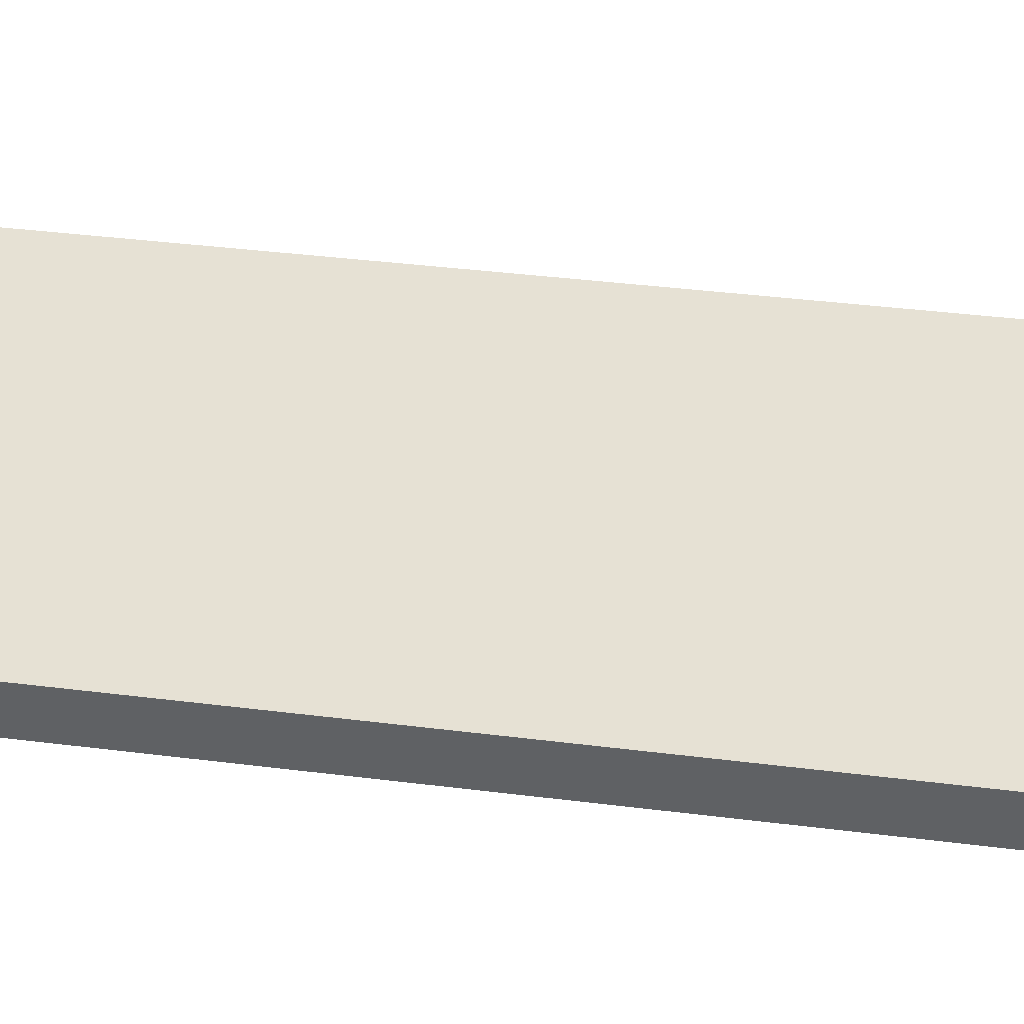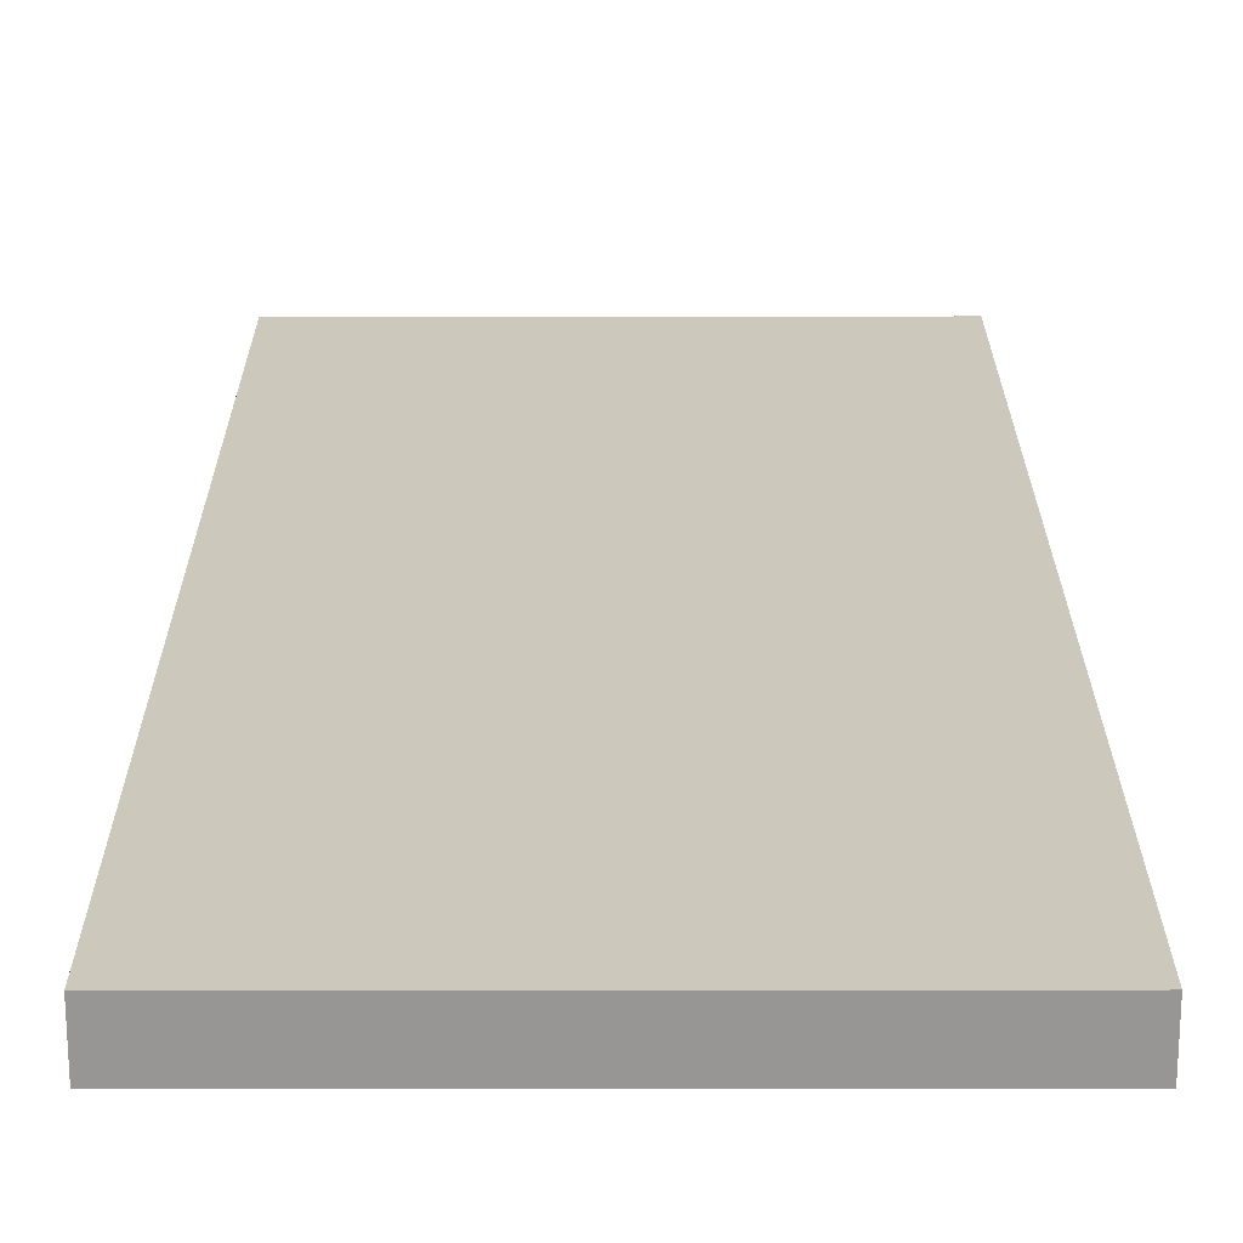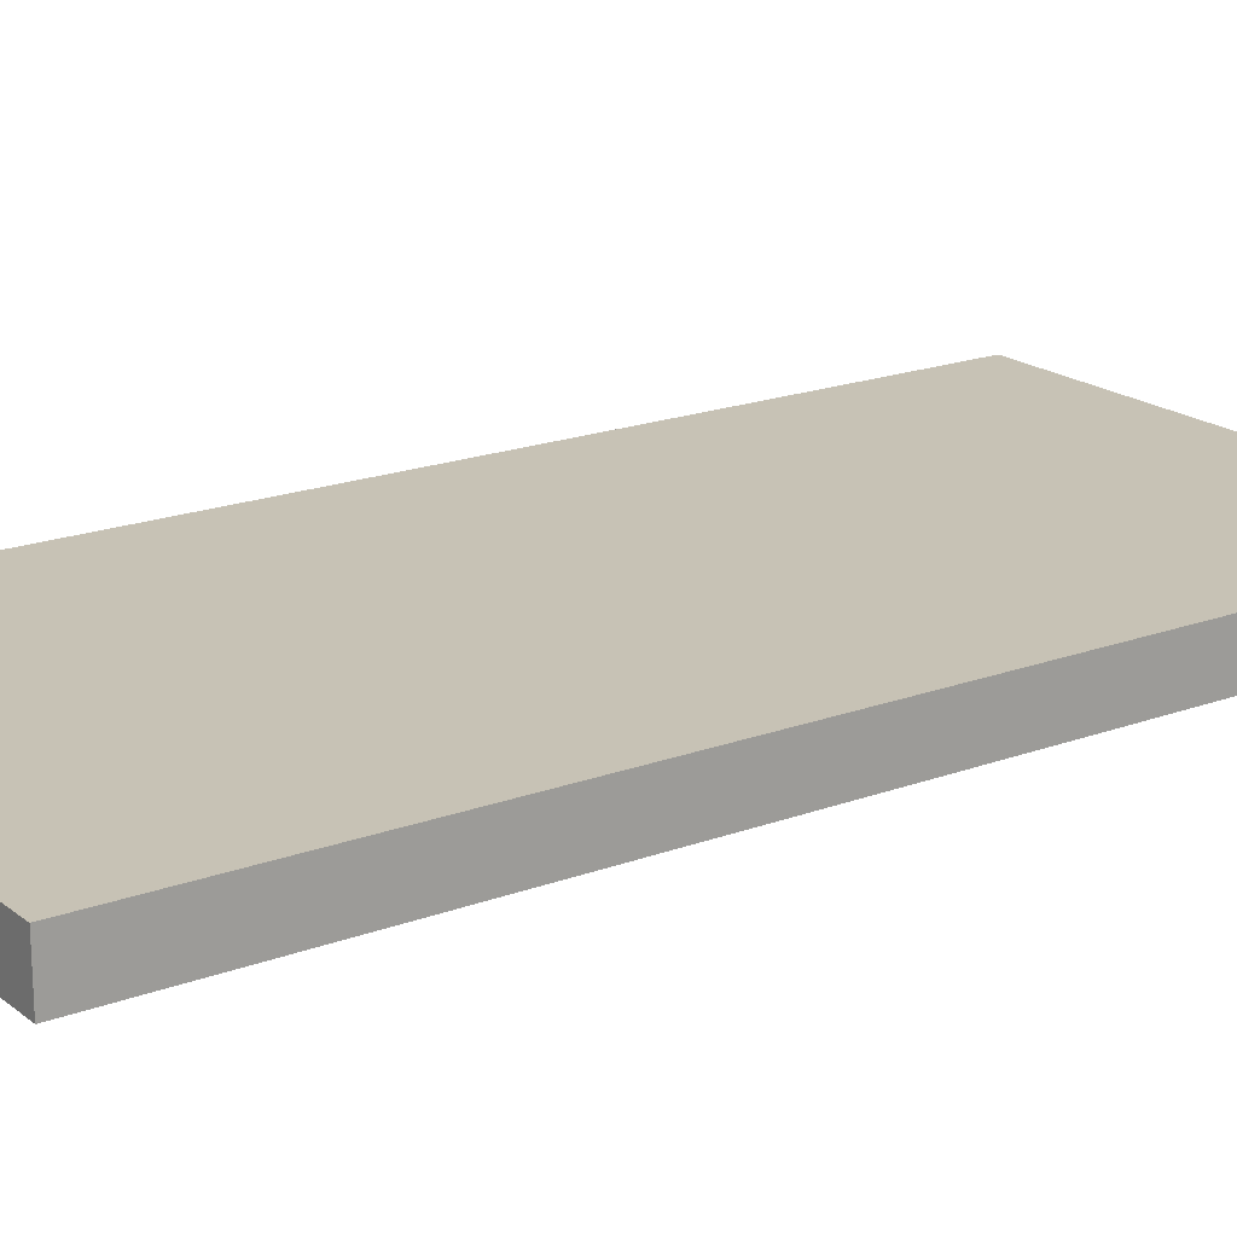
<metadata>
{"format":"obj","ext":"obj","renderer":"f3d","projection":"perspective","resolution":1024,"background":"white","views":[{"elev":39.3,"azim":-81.1,"up":"+Z"},{"elev":22.1,"azim":179.9,"up":"+Z"},{"elev":19.0,"azim":54.8,"up":"+Z"}]}
</metadata>
<code>
o left
v -2 0 0.1
v -2 0 0
v -2 0 -0.1
v -2 4 0.1
v -2 4 0
v -2 4 -0.1
v 2.384e-07 0 0.1
v 2.384e-07 0 0
v 2.384e-07 0 -0.1
v 2.384e-07 4 0.1
v 2.384e-07 4 0
v 2.384e-07 4 -0.1
v -2 0 0.1
v -2 4 0.1
v -1.9 0.1 0.1
v -1.9 0.2 0.1
v -1.9 0.8 0.1
v -1.9 0.9 0.1
v -1.9 1.3 0.1
v -1.9 1.4 0.1
v -1.9 1.7 0.1
v -1.9 1.8 0.1
v -1.9 2.2 0.1
v -1.9 2.3 0.1
v -1.9 2.6 0.1
v -1.9 2.7 0.1
v -1.9 3.1 0.1
v -1.9 3.2 0.1
v -1.9 3.8 0.1
v -1.9 3.9 0.1
v -1.8 0.1 0.1
v -1.8 0.2 0.1
v -1.8 0.3 0.1
v -1.8 0.8 0.1
v -1.8 0.9 0.1
v -1.8 1 0.1
v -1.8 1.3 0.1
v -1.8 1.4 0.1
v -1.8 1.5 0.1
v -1.8 2.5 0.1
v -1.8 2.6 0.1
v -1.8 2.7 0.1
v -1.8 3 0.1
v -1.8 3.1 0.1
v -1.8 3.2 0.1
v -1.8 3.7 0.1
v -1.8 3.8 0.1
v -1.8 3.9 0.1
v -1.7 0.2 0.1
v -1.7 0.3 0.1
v -1.7 0.4 0.1
v -1.7 3.6 0.1
v -1.7 3.7 0.1
v -1.7 3.8 0.1
v -1.6 0.3 0.1
v -1.6 0.4 0.1
v -1.6 0.5 0.1
v -1.6 0.9 0.1
v -1.6 1 0.1
v -1.6 1.1 0.1
v -1.6 1.4 0.1
v -1.6 1.5 0.1
v -1.6 1.6 0.1
v -1.6 2.4 0.1
v -1.6 2.5 0.1
v -1.6 2.6 0.1
v -1.6 2.9 0.1
v -1.6 3 0.1
v -1.6 3.1 0.1
v -1.6 3.5 0.1
v -1.6 3.6 0.1
v -1.6 3.7 0.1
v -1.5 0.4 0.1
v -1.5 0.5 0.1
v -1.5 0.6 0.1
v -1.5 1 0.1
v -1.5 1.1 0.1
v -1.5 1.2 0.1
v -1.5 2.8 0.1
v -1.5 2.9 0.1
v -1.5 3 0.1
v -1.5 3.4 0.1
v -1.5 3.5 0.1
v -1.5 3.6 0.1
v -1.4 0.1 0.1
v -1.4 0.2 0.1
v -1.4 1.1 0.1
v -1.4 1.2 0.1
v -1.4 1.3 0.1
v -1.4 1.5 0.1
v -1.4 1.6 0.1
v -1.4 1.7 0.1
v -1.4 1.8 0.1
v -1.4 2.2 0.1
v -1.4 2.3 0.1
v -1.4 2.4 0.1
v -1.4 2.5 0.1
v -1.4 2.7 0.1
v -1.4 2.8 0.1
v -1.4 2.9 0.1
v -1.4 3.8 0.1
v -1.4 3.9 0.1
v -1.3 0.1 0.1
v -1.3 0.2 0.1
v -1.3 0.3 0.1
v -1.3 0.5 0.1
v -1.3 0.6 0.1
v -1.3 0.7 0.1
v -1.3 1.6 0.1
v -1.3 1.7 0.1
v -1.3 1.8 0.1
v -1.3 2.2 0.1
v -1.3 2.3 0.1
v -1.3 2.4 0.1
v -1.3 3.3 0.1
v -1.3 3.4 0.1
v -1.3 3.5 0.1
v -1.3 3.7 0.1
v -1.3 3.8 0.1
v -1.3 3.9 0.1
v -1.2 0.2 0.1
v -1.2 0.3 0.1
v -1.2 0.4 0.1
v -1.2 0.6 0.1
v -1.2 0.7 0.1
v -1.2 0.8 0.1
v -1.2 1.2 0.1
v -1.2 1.3 0.1
v -1.2 1.4 0.1
v -1.2 2.6 0.1
v -1.2 2.7 0.1
v -1.2 2.8 0.1
v -1.2 3.2 0.1
v -1.2 3.3 0.1
v -1.2 3.4 0.1
v -1.2 3.6 0.1
v -1.2 3.7 0.1
v -1.2 3.8 0.1
v -1.1 0.3 0.1
v -1.1 0.4 0.1
v -1.1 0.5 0.1
v -1.1 0.7 0.1
v -1.1 0.8 0.1
v -1.1 0.9 0.1
v -1.1 1.3 0.1
v -1.1 1.4 0.1
v -1.1 1.5 0.1
v -1.1 2.5 0.1
v -1.1 2.6 0.1
v -1.1 2.7 0.1
v -1.1 3.1 0.1
v -1.1 3.2 0.1
v -1.1 3.3 0.1
v -1.1 3.5 0.1
v -1.1 3.6 0.1
v -1.1 3.7 0.1
v -1 0.4 0.1
v -1 0.5 0.1
v -1 0.6 0.1
v -1 0.8 0.1
v -1 0.9 0.1
v -1 1 0.1
v -1 1.4 0.1
v -1 1.5 0.1
v -1 1.6 0.1
v -1 2.4 0.1
v -1 2.5 0.1
v -1 2.6 0.1
v -1 3 0.1
v -1 3.1 0.1
v -1 3.2 0.1
v -1 3.4 0.1
v -1 3.5 0.1
v -1 3.6 0.1
v -0.9 0.1 0.1
v -0.9 0.2 0.1
v -0.9 0.5 0.1
v -0.9 0.6 0.1
v -0.9 0.7 0.1
v -0.9 0.9 0.1
v -0.9 1 0.1
v -0.9 1.1 0.1
v -0.9 2.9 0.1
v -0.9 3 0.1
v -0.9 3.1 0.1
v -0.9 3.3 0.1
v -0.9 3.4 0.1
v -0.9 3.5 0.1
v -0.9 3.8 0.1
v -0.9 3.9 0.1
v -0.8 0.1 0.1
v -0.8 0.2 0.1
v -0.8 0.3 0.1
v -0.8 0.6 0.1
v -0.8 0.7 0.1
v -0.8 0.8 0.1
v -0.8 1 0.1
v -0.8 1.1 0.1
v -0.8 1.2 0.1
v -0.8 1.5 0.1
v -0.8 1.6 0.1
v -0.8 1.7 0.1
v -0.8 1.8 0.1
v -0.8 2.2 0.1
v -0.8 2.3 0.1
v -0.8 2.4 0.1
v -0.8 2.5 0.1
v -0.8 2.8 0.1
v -0.8 2.9 0.1
v -0.8 3 0.1
v -0.8 3.2 0.1
v -0.8 3.3 0.1
v -0.8 3.4 0.1
v -0.8 3.7 0.1
v -0.8 3.8 0.1
v -0.8 3.9 0.1
v -0.7 0.2 0.1
v -0.7 0.3 0.1
v -0.7 0.4 0.1
v -0.7 1.1 0.1
v -0.7 1.2 0.1
v -0.7 1.3 0.1
v -0.7 1.6 0.1
v -0.7 1.7 0.1
v -0.7 1.8 0.1
v -0.7 2.2 0.1
v -0.7 2.3 0.1
v -0.7 2.4 0.1
v -0.7 2.7 0.1
v -0.7 2.8 0.1
v -0.7 2.9 0.1
v -0.7 3.6 0.1
v -0.7 3.7 0.1
v -0.7 3.8 0.1
v -0.6 0.3 0.1
v -0.6 0.4 0.1
v -0.6 0.5 0.1
v -0.6 0.7 0.1
v -0.6 0.8 0.1
v -0.6 0.9 0.1
v -0.6 3.1 0.1
v -0.6 3.2 0.1
v -0.6 3.3 0.1
v -0.6 3.5 0.1
v -0.6 3.6 0.1
v -0.6 3.7 0.1
v -0.5 0.8 0.1
v -0.5 0.9 0.1
v -0.5 1 0.1
v -0.5 1.2 0.1
v -0.5 1.3 0.1
v -0.5 1.4 0.1
v -0.5 2.6 0.1
v -0.5 2.7 0.1
v -0.5 2.8 0.1
v -0.5 3 0.1
v -0.5 3.1 0.1
v -0.5 3.2 0.1
v -0.4 0.1 0.1
v -0.4 0.2 0.1
v -0.4 0.4 0.1
v -0.4 0.5 0.1
v -0.4 0.6 0.1
v -0.4 0.9 0.1
v -0.4 1 0.1
v -0.4 1.1 0.1
v -0.4 1.3 0.1
v -0.4 1.4 0.1
v -0.4 1.5 0.1
v -0.4 2.5 0.1
v -0.4 2.6 0.1
v -0.4 2.7 0.1
v -0.4 2.9 0.1
v -0.4 3 0.1
v -0.4 3.1 0.1
v -0.4 3.4 0.1
v -0.4 3.5 0.1
v -0.4 3.6 0.1
v -0.4 3.8 0.1
v -0.4 3.9 0.1
v -0.3 0.1 0.1
v -0.3 0.2 0.1
v -0.3 0.3 0.1
v -0.3 0.5 0.1
v -0.3 0.6 0.1
v -0.3 0.7 0.1
v -0.3 1 0.1
v -0.3 1.1 0.1
v -0.3 1.2 0.1
v -0.3 1.4 0.1
v -0.3 1.5 0.1
v -0.3 1.6 0.1
v -0.3 2.4 0.1
v -0.3 2.5 0.1
v -0.3 2.6 0.1
v -0.3 2.8 0.1
v -0.3 2.9 0.1
v -0.3 3 0.1
v -0.3 3.3 0.1
v -0.3 3.4 0.1
v -0.3 3.5 0.1
v -0.3 3.7 0.1
v -0.3 3.8 0.1
v -0.3 3.9 0.1
v -0.2 0.2 0.1
v -0.2 0.3 0.1
v -0.2 0.4 0.1
v -0.2 0.6 0.1
v -0.2 0.7 0.1
v -0.2 0.8 0.1
v -0.2 1.1 0.1
v -0.2 1.2 0.1
v -0.2 1.3 0.1
v -0.2 1.5 0.1
v -0.2 1.6 0.1
v -0.2 1.7 0.1
v -0.2 1.8 0.1
v -0.2 2.2 0.1
v -0.2 2.3 0.1
v -0.2 2.4 0.1
v -0.2 2.5 0.1
v -0.2 2.7 0.1
v -0.2 2.8 0.1
v -0.2 2.9 0.1
v -0.2 3.2 0.1
v -0.2 3.3 0.1
v -0.2 3.4 0.1
v -0.2 3.6 0.1
v -0.2 3.7 0.1
v -0.2 3.8 0.1
v -0.1 0.1 0.1
v -0.1 0.3 0.1
v -0.1 0.4 0.1
v -0.1 0.7 0.1
v -0.1 0.8 0.1
v -0.1 1.2 0.1
v -0.1 1.3 0.1
v -0.1 1.6 0.1
v -0.1 1.7 0.1
v -0.1 1.8 0.1
v -0.1 2.2 0.1
v -0.1 2.3 0.1
v -0.1 2.4 0.1
v -0.1 2.7 0.1
v -0.1 2.8 0.1
v -0.1 3.2 0.1
v -0.1 3.3 0.1
v -0.1 3.6 0.1
v -0.1 3.7 0.1
v -0.1 3.9 0.1
v 2.384e-07 0 0.1
v 2.384e-07 4 0.1
v -2 0 -0.1
v -2 4 -0.1
v 2.384e-07 0 -0.1
v 2.384e-07 4 -0.1
v -2 0 0.1
v 2.384e-07 0 0.1
v -2 0 0
v 2.384e-07 0 0
v -2 0 -0.1
v 2.384e-07 0 -0.1
v -2 4 0.1
v 2.384e-07 4 0.1
v -2 4 0
v 2.384e-07 4 0
v -2 4 -0.1
v 2.384e-07 4 -0.1
f 4 2 1
f 5 3 2
f 5 2 4
f 6 3 5
f 7 8 10
f 8 9 11
f 10 8 11
f 11 9 12
f 15 14 13
f 16 14 15
f 17 14 16
f 18 14 17
f 19 14 18
f 20 14 19
f 21 14 20
f 22 14 21
f 23 14 22
f 24 14 23
f 25 14 24
f 26 14 25
f 27 14 26
f 28 14 27
f 29 14 28
f 30 14 29
f 31 15 13
f 31 16 15
f 32 17 16
f 32 16 31
f 33 17 32
f 34 18 17
f 34 17 33
f 35 19 18
f 35 18 34
f 36 19 35
f 37 20 19
f 37 19 36
f 38 21 20
f 38 20 37
f 39 21 38
f 40 25 24
f 41 26 25
f 41 25 40
f 42 27 26
f 42 26 41
f 43 27 42
f 44 28 27
f 44 27 43
f 45 29 28
f 45 28 44
f 46 29 45
f 47 30 29
f 47 29 46
f 48 14 30
f 48 30 47
f 49 33 32
f 49 32 31
f 50 34 33
f 50 33 49
f 50 35 34
f 51 35 50
f 52 46 45
f 52 45 44
f 53 47 46
f 53 46 52
f 54 48 47
f 54 47 53
f 55 51 50
f 55 50 49
f 56 35 51
f 56 51 55
f 57 35 56
f 58 36 35
f 58 35 57
f 59 37 36
f 59 36 58
f 59 38 37
f 60 38 59
f 61 39 38
f 61 38 60
f 62 21 39
f 62 39 61
f 63 21 62
f 64 40 24
f 65 41 40
f 65 40 64
f 66 43 42
f 66 41 65
f 66 42 41
f 67 43 66
f 68 44 43
f 68 43 67
f 69 52 44
f 69 44 68
f 70 52 69
f 71 53 52
f 71 52 70
f 72 54 53
f 72 53 71
f 73 57 56
f 73 56 55
f 74 58 57
f 74 57 73
f 74 59 58
f 75 59 74
f 76 60 59
f 76 59 75
f 77 61 60
f 77 60 76
f 77 62 61
f 78 62 77
f 79 67 66
f 79 66 65
f 80 68 67
f 80 67 79
f 81 70 69
f 81 68 80
f 81 69 68
f 82 70 81
f 83 71 70
f 83 70 82
f 84 72 71
f 84 71 83
f 85 55 49
f 85 31 13
f 85 49 31
f 85 73 55
f 85 74 73
f 86 74 85
f 87 78 77
f 87 76 75
f 87 77 76
f 88 62 78
f 88 78 87
f 89 62 88
f 90 63 62
f 90 62 89
f 91 21 63
f 91 63 90
f 92 22 21
f 92 21 91
f 93 23 22
f 93 22 92
f 94 24 23
f 94 23 93
f 95 64 24
f 95 24 94
f 96 65 64
f 96 64 95
f 97 79 65
f 97 65 96
f 98 79 97
f 99 80 79
f 99 79 98
f 100 81 80
f 100 80 99
f 100 82 81
f 101 72 84
f 101 84 83
f 101 54 72
f 101 48 54
f 102 14 48
f 102 48 101
f 103 86 85
f 103 85 13
f 104 74 86
f 104 86 103
f 105 74 104
f 106 75 74
f 106 74 105
f 107 88 87
f 107 75 106
f 107 87 75
f 108 88 107
f 109 91 90
f 109 92 91
f 109 90 89
f 110 93 92
f 110 92 109
f 111 94 93
f 111 93 110
f 112 95 94
f 112 94 111
f 113 96 95
f 113 95 112
f 114 98 97
f 114 96 113
f 114 97 96
f 115 82 100
f 115 100 99
f 116 83 82
f 116 82 115
f 117 101 83
f 117 83 116
f 118 101 117
f 119 102 101
f 119 101 118
f 120 14 102
f 120 102 119
f 121 104 103
f 121 105 104
f 122 106 105
f 122 105 121
f 122 107 106
f 123 107 122
f 124 108 107
f 124 107 123
f 125 88 108
f 125 108 124
f 126 88 125
f 127 89 88
f 127 88 126
f 128 109 89
f 128 89 127
f 128 110 109
f 129 110 128
f 130 98 114
f 130 114 113
f 131 99 98
f 131 98 130
f 132 115 99
f 132 99 131
f 133 115 132
f 134 116 115
f 134 115 133
f 135 117 116
f 135 116 134
f 135 118 117
f 136 118 135
f 137 119 118
f 137 118 136
f 138 120 119
f 138 119 137
f 139 123 122
f 139 122 121
f 140 124 123
f 140 123 139
f 140 125 124
f 141 125 140
f 142 126 125
f 142 125 141
f 143 127 126
f 143 126 142
f 143 128 127
f 144 128 143
f 145 129 128
f 145 128 144
f 146 110 129
f 146 129 145
f 147 110 146
f 148 130 113
f 149 131 130
f 149 130 148
f 150 133 132
f 150 131 149
f 150 132 131
f 151 133 150
f 152 134 133
f 152 133 151
f 153 136 135
f 153 134 152
f 153 135 134
f 154 136 153
f 155 137 136
f 155 136 154
f 156 138 137
f 156 137 155
f 157 141 140
f 157 140 139
f 158 142 141
f 158 141 157
f 158 143 142
f 159 143 158
f 160 144 143
f 160 143 159
f 161 145 144
f 161 144 160
f 161 146 145
f 162 146 161
f 163 147 146
f 163 146 162
f 164 110 147
f 164 147 163
f 165 110 164
f 166 148 113
f 167 149 148
f 167 148 166
f 168 151 150
f 168 149 167
f 168 150 149
f 169 151 168
f 170 152 151
f 170 151 169
f 171 154 153
f 171 152 170
f 171 153 152
f 172 154 171
f 173 155 154
f 173 154 172
f 174 156 155
f 174 155 173
f 175 121 103
f 175 103 13
f 175 139 121
f 175 157 139
f 175 158 157
f 176 158 175
f 177 159 158
f 177 158 176
f 178 160 159
f 178 159 177
f 178 161 160
f 179 161 178
f 180 162 161
f 180 161 179
f 181 163 162
f 181 162 180
f 181 164 163
f 182 164 181
f 183 169 168
f 183 168 167
f 184 170 169
f 184 169 183
f 185 171 170
f 185 170 184
f 185 172 171
f 186 172 185
f 187 173 172
f 187 172 186
f 188 174 173
f 188 173 187
f 189 156 174
f 189 174 188
f 189 120 138
f 189 138 156
f 190 14 120
f 190 120 189
f 191 176 175
f 191 175 13
f 192 177 176
f 192 176 191
f 192 178 177
f 193 178 192
f 194 179 178
f 194 178 193
f 195 180 179
f 195 179 194
f 195 181 180
f 196 181 195
f 197 182 181
f 197 181 196
f 198 164 182
f 198 182 197
f 199 164 198
f 200 165 164
f 200 164 199
f 201 110 165
f 201 165 200
f 202 111 110
f 202 110 201
f 203 112 111
f 203 111 202
f 204 113 112
f 204 112 203
f 205 166 113
f 205 113 204
f 206 167 166
f 206 166 205
f 207 183 167
f 207 167 206
f 208 183 207
f 209 184 183
f 209 183 208
f 210 185 184
f 210 184 209
f 210 186 185
f 211 186 210
f 212 187 186
f 212 186 211
f 213 188 187
f 213 187 212
f 213 189 188
f 214 189 213
f 215 190 189
f 215 189 214
f 216 14 190
f 216 190 215
f 217 193 192
f 217 192 191
f 218 194 193
f 218 193 217
f 218 195 194
f 219 195 218
f 220 197 196
f 220 199 198
f 220 198 197
f 221 201 200
f 221 199 220
f 221 200 199
f 222 201 221
f 223 202 201
f 223 201 222
f 224 203 202
f 224 202 223
f 225 204 203
f 225 203 224
f 226 205 204
f 226 204 225
f 227 206 205
f 227 205 226
f 228 208 207
f 228 206 227
f 228 207 206
f 229 208 228
f 230 209 208
f 230 208 229
f 231 211 210
f 231 209 230
f 231 210 209
f 232 214 213
f 232 213 212
f 233 215 214
f 233 214 232
f 234 216 215
f 234 215 233
f 235 219 218
f 235 218 217
f 236 195 219
f 236 219 235
f 237 195 236
f 238 196 195
f 238 195 237
f 239 220 196
f 239 196 238
f 239 221 220
f 240 221 239
f 241 211 231
f 241 231 230
f 242 212 211
f 242 211 241
f 243 232 212
f 243 212 242
f 244 232 243
f 245 233 232
f 245 232 244
f 246 234 233
f 246 233 245
f 247 238 237
f 247 240 239
f 247 239 238
f 248 221 240
f 248 240 247
f 249 221 248
f 250 222 221
f 250 221 249
f 251 224 223
f 251 222 250
f 251 223 222
f 252 224 251
f 253 229 228
f 253 228 227
f 254 230 229
f 254 229 253
f 255 241 230
f 255 230 254
f 256 241 255
f 257 242 241
f 257 241 256
f 258 244 243
f 258 242 257
f 258 243 242
f 259 191 13
f 259 217 191
f 259 235 217
f 259 236 235
f 260 236 259
f 261 237 236
f 261 236 260
f 262 248 247
f 262 237 261
f 262 247 237
f 263 248 262
f 264 249 248
f 264 248 263
f 265 250 249
f 265 249 264
f 265 251 250
f 266 251 265
f 267 252 251
f 267 251 266
f 268 224 252
f 268 252 267
f 269 224 268
f 270 253 227
f 271 254 253
f 271 253 270
f 272 256 255
f 272 254 271
f 272 255 254
f 273 256 272
f 274 257 256
f 274 256 273
f 275 258 257
f 275 257 274
f 276 244 258
f 276 258 275
f 277 245 244
f 277 244 276
f 278 246 245
f 278 245 277
f 279 216 234
f 279 246 278
f 279 234 246
f 280 14 216
f 280 216 279
f 281 260 259
f 281 259 13
f 282 262 261
f 282 260 281
f 282 261 260
f 283 262 282
f 284 263 262
f 284 262 283
f 285 264 263
f 285 263 284
f 285 265 264
f 286 265 285
f 287 266 265
f 287 265 286
f 288 267 266
f 288 266 287
f 288 268 267
f 289 268 288
f 290 269 268
f 290 268 289
f 291 224 269
f 291 269 290
f 292 224 291
f 293 270 227
f 294 271 270
f 294 270 293
f 295 272 271
f 295 271 294
f 295 273 272
f 296 273 295
f 297 274 273
f 297 273 296
f 298 275 274
f 298 274 297
f 298 276 275
f 299 276 298
f 300 277 276
f 300 276 299
f 301 278 277
f 301 277 300
f 301 279 278
f 302 279 301
f 303 280 279
f 303 279 302
f 304 14 280
f 304 280 303
f 305 283 282
f 305 282 281
f 306 284 283
f 306 283 305
f 306 285 284
f 307 285 306
f 308 286 285
f 308 285 307
f 309 287 286
f 309 286 308
f 309 288 287
f 310 288 309
f 311 289 288
f 311 288 310
f 312 290 289
f 312 289 311
f 312 291 290
f 313 291 312
f 314 292 291
f 314 291 313
f 315 224 292
f 315 292 314
f 316 225 224
f 316 224 315
f 317 226 225
f 317 225 316
f 318 227 226
f 318 226 317
f 319 293 227
f 319 227 318
f 320 294 293
f 320 293 319
f 321 296 295
f 321 294 320
f 321 295 294
f 322 296 321
f 323 297 296
f 323 296 322
f 324 298 297
f 324 297 323
f 324 299 298
f 325 299 324
f 326 300 299
f 326 299 325
f 327 301 300
f 327 300 326
f 327 302 301
f 328 302 327
f 329 303 302
f 329 302 328
f 330 304 303
f 330 303 329
f 331 305 281
f 331 281 13
f 331 306 305
f 332 307 306
f 332 306 331
f 333 308 307
f 333 307 332
f 333 309 308
f 334 310 309
f 334 309 333
f 335 311 310
f 335 310 334
f 335 312 311
f 336 313 312
f 336 312 335
f 337 314 313
f 337 313 336
f 337 315 314
f 338 316 315
f 338 315 337
f 339 317 316
f 339 316 338
f 340 318 317
f 340 317 339
f 341 319 318
f 341 318 340
f 342 320 319
f 342 319 341
f 343 322 321
f 343 320 342
f 343 321 320
f 344 323 322
f 344 322 343
f 345 325 324
f 345 323 344
f 345 324 323
f 346 326 325
f 346 325 345
f 347 328 327
f 347 326 346
f 347 327 326
f 348 329 328
f 348 328 347
f 349 330 329
f 349 329 348
f 350 14 304
f 350 330 349
f 350 304 330
f 351 349 348
f 351 342 341
f 351 350 349
f 351 337 336
f 351 335 334
f 351 343 342
f 351 345 344
f 351 331 13
f 351 340 339
f 351 344 343
f 351 347 346
f 351 348 347
f 351 346 345
f 351 332 331
f 351 338 337
f 351 334 333
f 351 336 335
f 351 341 340
f 351 333 332
f 351 339 338
f 352 14 350
f 352 350 351
f 353 354 355
f 355 354 356
f 359 358 357
f 360 358 359
f 361 360 359
f 362 360 361
f 363 364 365
f 365 364 366
f 365 366 367
f 367 366 368

</code>
